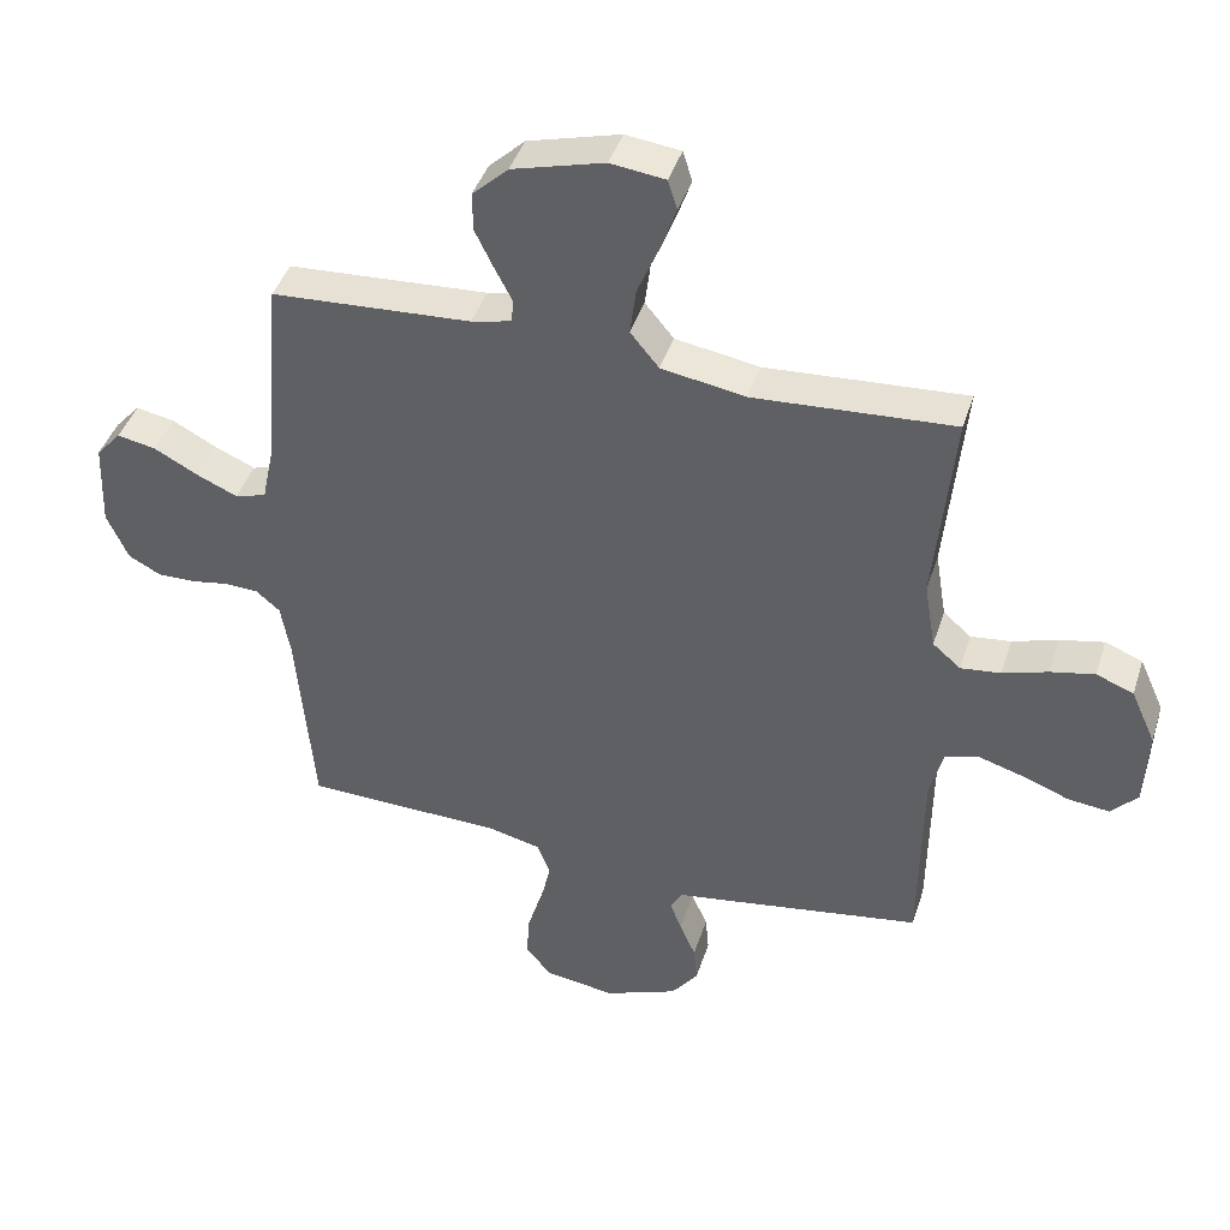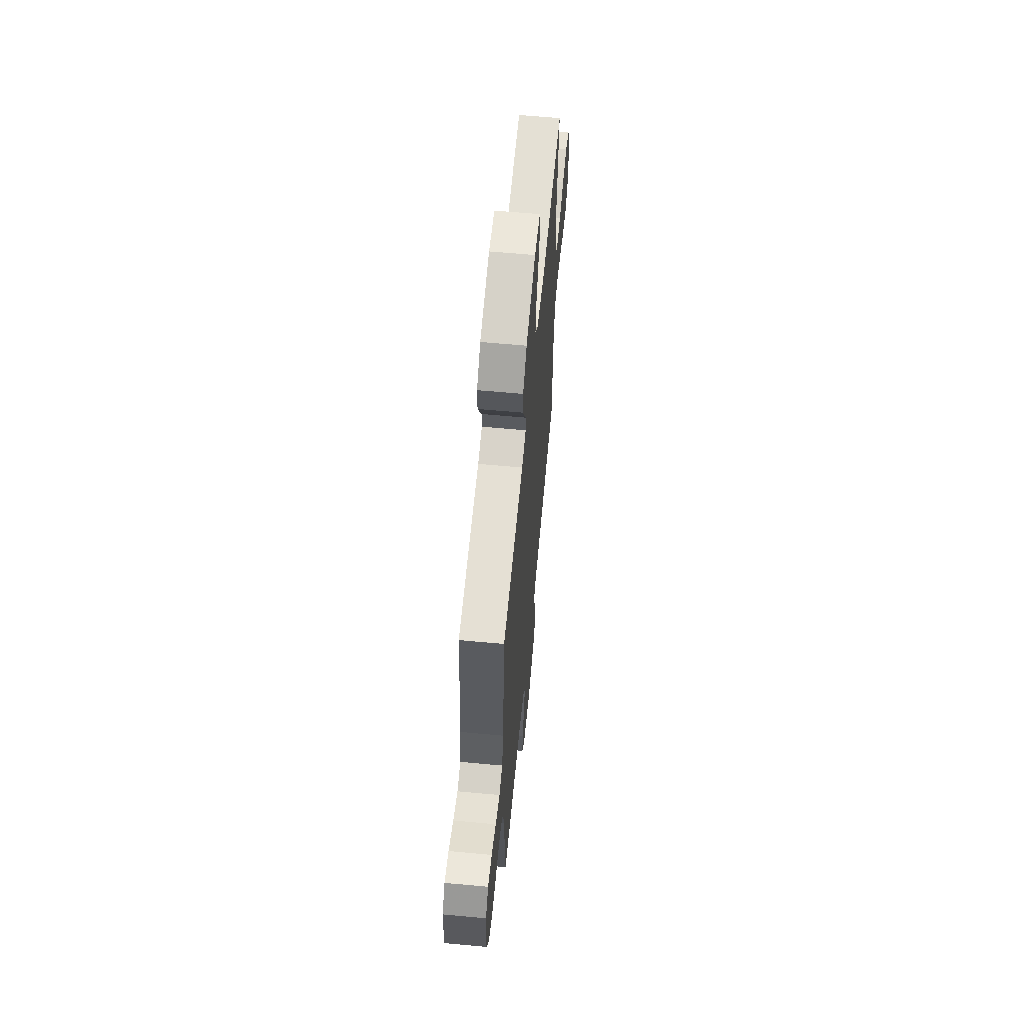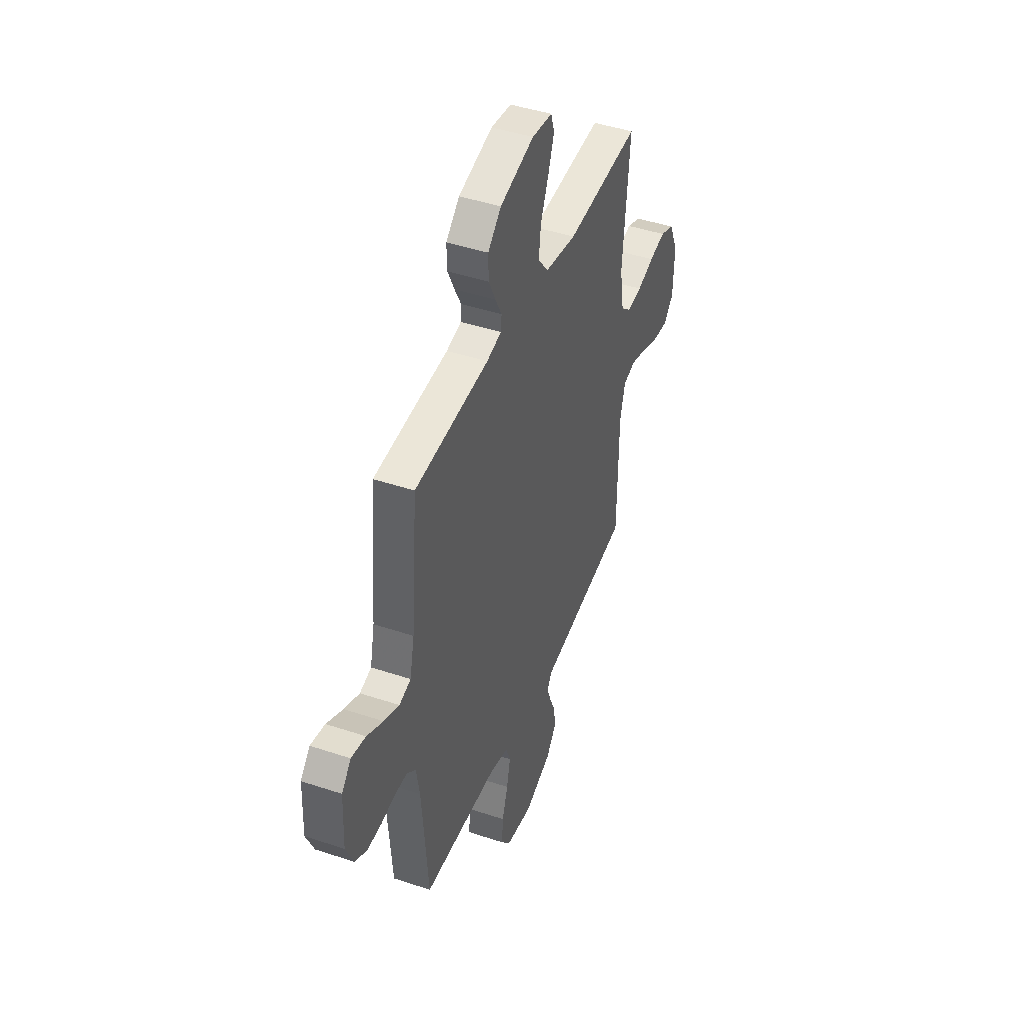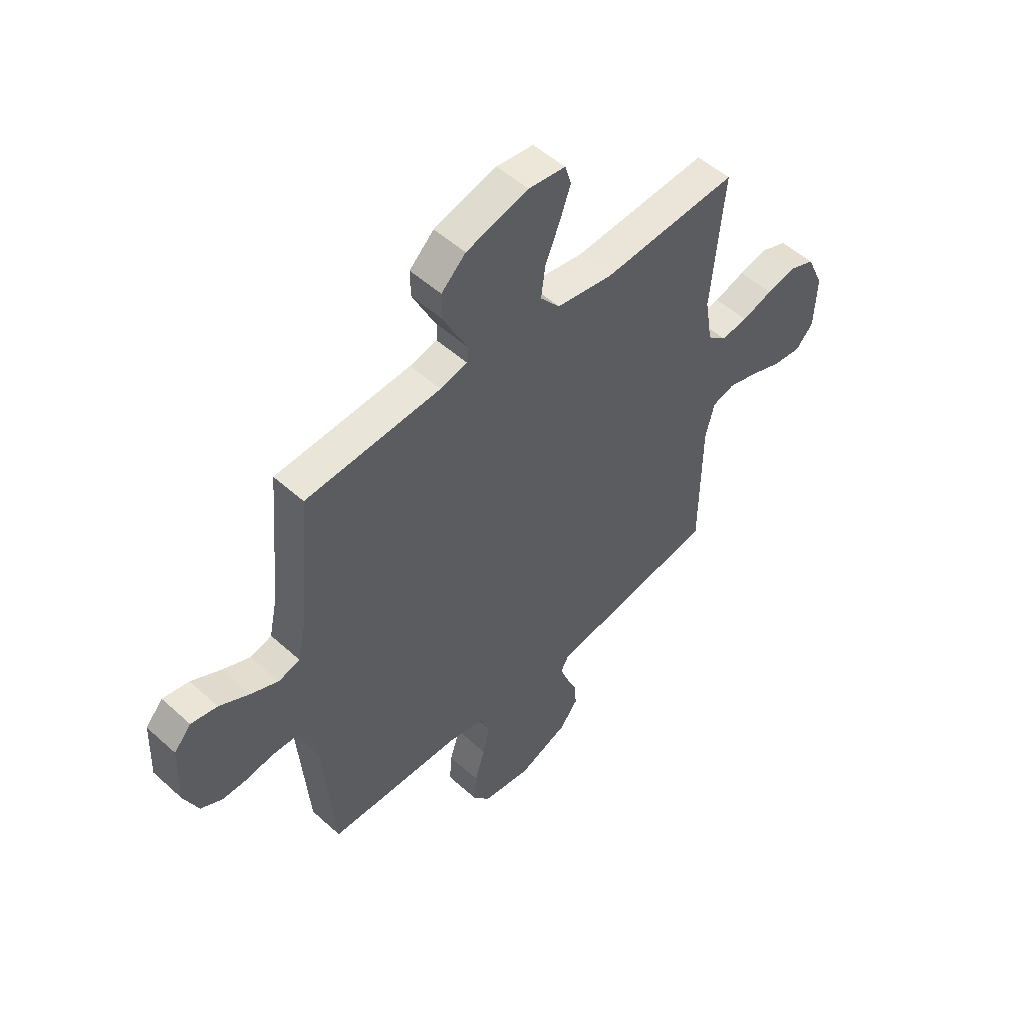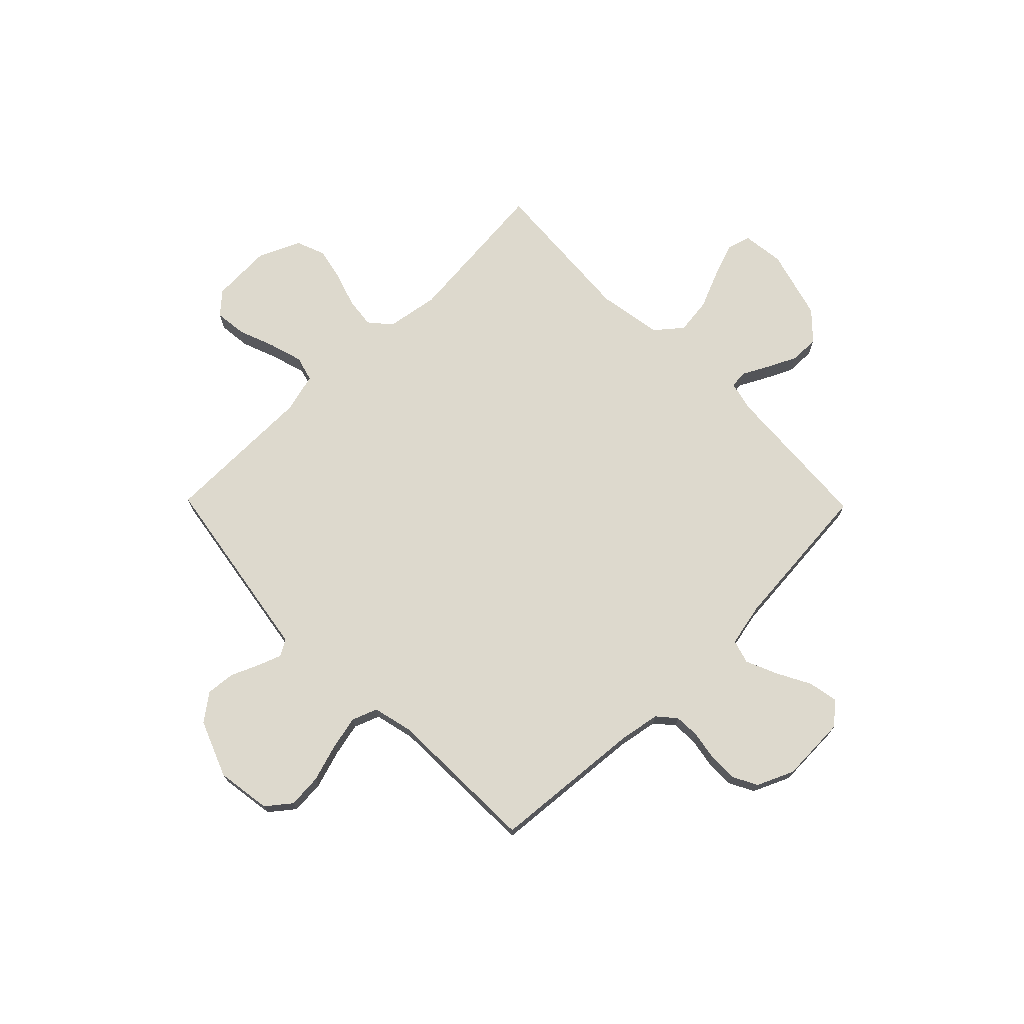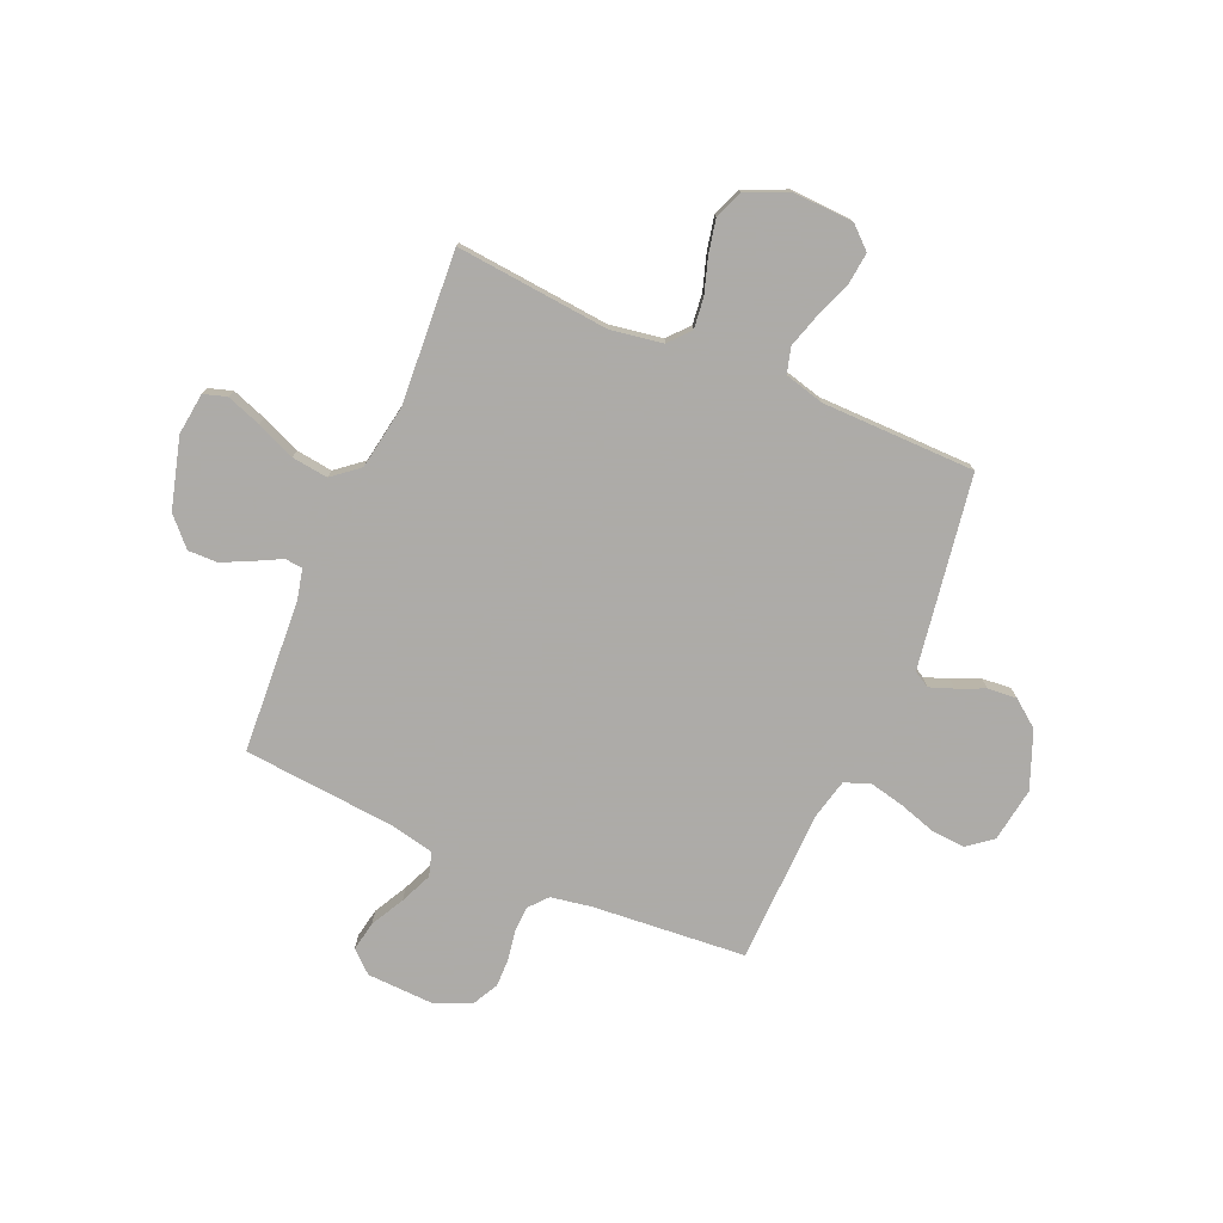
<metadata>
{"format":"obj","ext":"obj","renderer":"f3d","projection":"perspective","resolution":1024,"background":"white","views":[{"elev":42.6,"azim":17.4,"up":"+Z"},{"elev":62.1,"azim":-84.6,"up":"+Z"},{"elev":44.3,"azim":-68.7,"up":"+Z"},{"elev":51.8,"azim":-45.7,"up":"+Z"},{"elev":72.0,"azim":-134.4,"up":"+Y"},{"elev":-76.5,"azim":66.6,"up":"+Y"}]}
</metadata>
<code>
v 0.5 0.07 0.5
v 0.472 0.07 0.2
v 0.489 0.07 0.097
v 0.531 0.07 0.061
v 0.591 0.07 0.068
v 0.659 0.07 0.09
v 0.725 0.07 0.104
v 0.781 0.07 0.082
v 0.818 0.07 0
v 0.813 0.07 -0.119
v 0.774 0.07 -0.162
v 0.711 0.07 -0.155
v 0.64 0.07 -0.128
v 0.573 0.07 -0.108
v 0.523 0.07 -0.122
v 0.503 0.07 -0.2
v 0.5 0.07 -0.5
v 0.2 0.07 -0.548
v 0.123 0.07 -0.56
v 0.105 0.07 -0.592
v 0.122 0.07 -0.638
v 0.146 0.07 -0.693
v 0.151 0.07 -0.75
v 0.111 0.07 -0.803
v 0 0.07 -0.847
v -0.107 0.07 -0.831
v -0.145 0.07 -0.783
v -0.14 0.07 -0.716
v -0.117 0.07 -0.643
v -0.102 0.07 -0.576
v -0.121 0.07 -0.526
v -0.2 0.07 -0.507
v -0.5 0.07 -0.5
v -0.525 0.07 -0.2
v -0.539 0.07 -0.12
v -0.575 0.07 -0.089
v -0.625 0.07 -0.087
v -0.683 0.07 -0.097
v -0.739 0.07 -0.098
v -0.788 0.07 -0.072
v -0.82 0.07 0
v -0.815 0.07 0.131
v -0.777 0.07 0.174
v -0.719 0.07 0.163
v -0.653 0.07 0.128
v -0.591 0.07 0.101
v -0.544 0.07 0.115
v -0.526 0.07 0.2
v -0.5 0.07 0.5
v -0.2 0.07 0.519
v -0.14 0.07 0.533
v -0.137 0.07 0.568
v -0.163 0.07 0.618
v -0.191 0.07 0.676
v -0.192 0.07 0.734
v -0.138 0.07 0.785
v 0 0.07 0.823
v 0.082 0.07 0.813
v 0.096 0.07 0.768
v 0.072 0.07 0.7
v 0.04 0.07 0.624
v 0.031 0.07 0.553
v 0.074 0.07 0.501
v 0.2 0.07 0.48
v 0.5 0 0.5
v 0.472 0 0.2
v 0.489 0 0.097
v 0.531 0 0.061
v 0.591 0 0.068
v 0.659 0 0.09
v 0.725 0 0.104
v 0.781 0 0.082
v 0.818 0 0
v 0.813 0 -0.119
v 0.774 0 -0.162
v 0.711 0 -0.155
v 0.64 0 -0.128
v 0.573 0 -0.108
v 0.523 0 -0.122
v 0.503 0 -0.2
v 0.5 0 -0.5
v 0.2 0 -0.548
v 0.123 0 -0.56
v 0.105 0 -0.592
v 0.122 0 -0.638
v 0.146 0 -0.693
v 0.151 0 -0.75
v 0.111 0 -0.803
v 0 0 -0.847
v -0.107 0 -0.831
v -0.145 0 -0.783
v -0.14 0 -0.716
v -0.117 0 -0.643
v -0.102 0 -0.576
v -0.121 0 -0.526
v -0.2 0 -0.507
v -0.5 0 -0.5
v -0.525 0 -0.2
v -0.539 0 -0.12
v -0.575 0 -0.089
v -0.625 0 -0.087
v -0.683 0 -0.097
v -0.739 0 -0.098
v -0.788 0 -0.072
v -0.82 0 0
v -0.815 0 0.131
v -0.777 0 0.174
v -0.719 0 0.163
v -0.653 0 0.128
v -0.591 0 0.101
v -0.544 0 0.115
v -0.526 0 0.2
v -0.5 0 0.5
v -0.2 0 0.519
v -0.14 0 0.533
v -0.137 0 0.568
v -0.163 0 0.618
v -0.191 0 0.676
v -0.192 0 0.734
v -0.138 0 0.785
v 0 0 0.823
v 0.082 0 0.813
v 0.096 0 0.768
v 0.072 0 0.7
v 0.04 0 0.624
v 0.031 0 0.553
v 0.074 0 0.501
v 0.2 0 0.48
f 59 60 61
f 58 59 61
f 57 58 61
f 56 57 61
f 55 56 61
f 54 55 61
f 53 54 61
f 52 53 61
f 51 52 61 62
f 50 51 62 63
f 50 63 64
f 49 50 64
f 48 49 64
f 43 44 45
f 42 43 45
f 41 42 45
f 40 41 45
f 39 40 45
f 38 39 45
f 37 38 45
f 36 37 45 46
f 35 36 46 47
f 32 33 34
f 64 1 2
f 48 64 2
f 47 48 2
f 35 47 2
f 34 35 2
f 32 34 2
f 31 32 2
f 27 28 29
f 26 27 29
f 25 26 29
f 24 25 29
f 23 24 29
f 22 23 29
f 21 22 29
f 16 17 18 19
f 15 16 19
f 11 12 13
f 10 11 13
f 9 10 13
f 8 9 13
f 7 8 13
f 6 7 13
f 5 6 13
f 4 5 13 14
f 3 4 14 15
f 3 15 19
f 2 3 19
f 31 2 19
f 30 31 19
f 29 30 19 20
f 20 21 29
f 125 124 123
f 125 123 122
f 125 122 121
f 125 121 120
f 125 120 119
f 125 119 118
f 125 118 117
f 125 117 116
f 126 125 116 115
f 127 126 115 114
f 128 127 114
f 128 114 113
f 128 113 112
f 109 108 107
f 109 107 106
f 109 106 105
f 109 105 104
f 109 104 103
f 109 103 102
f 109 102 101
f 110 109 101 100
f 111 110 100 99
f 98 97 96
f 66 65 128
f 66 128 112
f 66 112 111
f 66 111 99
f 66 99 98
f 66 98 96
f 66 96 95
f 93 92 91
f 93 91 90
f 93 90 89
f 93 89 88
f 93 88 87
f 93 87 86
f 93 86 85
f 83 82 81 80
f 83 80 79
f 77 76 75
f 77 75 74
f 77 74 73
f 77 73 72
f 77 72 71
f 77 71 70
f 77 70 69
f 78 77 69 68
f 79 78 68 67
f 83 79 67
f 83 67 66
f 83 66 95
f 83 95 94
f 84 83 94 93
f 93 85 84
f 1 65 66 2
f 2 66 67 3
f 3 67 68 4
f 4 68 69 5
f 5 69 70 6
f 6 70 71 7
f 7 71 72 8
f 8 72 73 9
f 9 73 74 10
f 10 74 75 11
f 11 75 76 12
f 12 76 77 13
f 13 77 78 14
f 14 78 79 15
f 15 79 80 16
f 16 80 81 17
f 17 81 82 18
f 18 82 83 19
f 19 83 84 20
f 20 84 85 21
f 21 85 86 22
f 22 86 87 23
f 23 87 88 24
f 24 88 89 25
f 25 89 90 26
f 26 90 91 27
f 27 91 92 28
f 28 92 93 29
f 29 93 94 30
f 30 94 95 31
f 31 95 96 32
f 32 96 97 33
f 33 97 98 34
f 34 98 99 35
f 35 99 100 36
f 36 100 101 37
f 37 101 102 38
f 38 102 103 39
f 39 103 104 40
f 40 104 105 41
f 41 105 106 42
f 42 106 107 43
f 43 107 108 44
f 44 108 109 45
f 45 109 110 46
f 46 110 111 47
f 47 111 112 48
f 48 112 113 49
f 49 113 114 50
f 50 114 115 51
f 51 115 116 52
f 52 116 117 53
f 53 117 118 54
f 54 118 119 55
f 55 119 120 56
f 56 120 121 57
f 57 121 122 58
f 58 122 123 59
f 59 123 124 60
f 60 124 125 61
f 61 125 126 62
f 62 126 127 63
f 63 127 128 64
f 64 128 65 1

</code>
